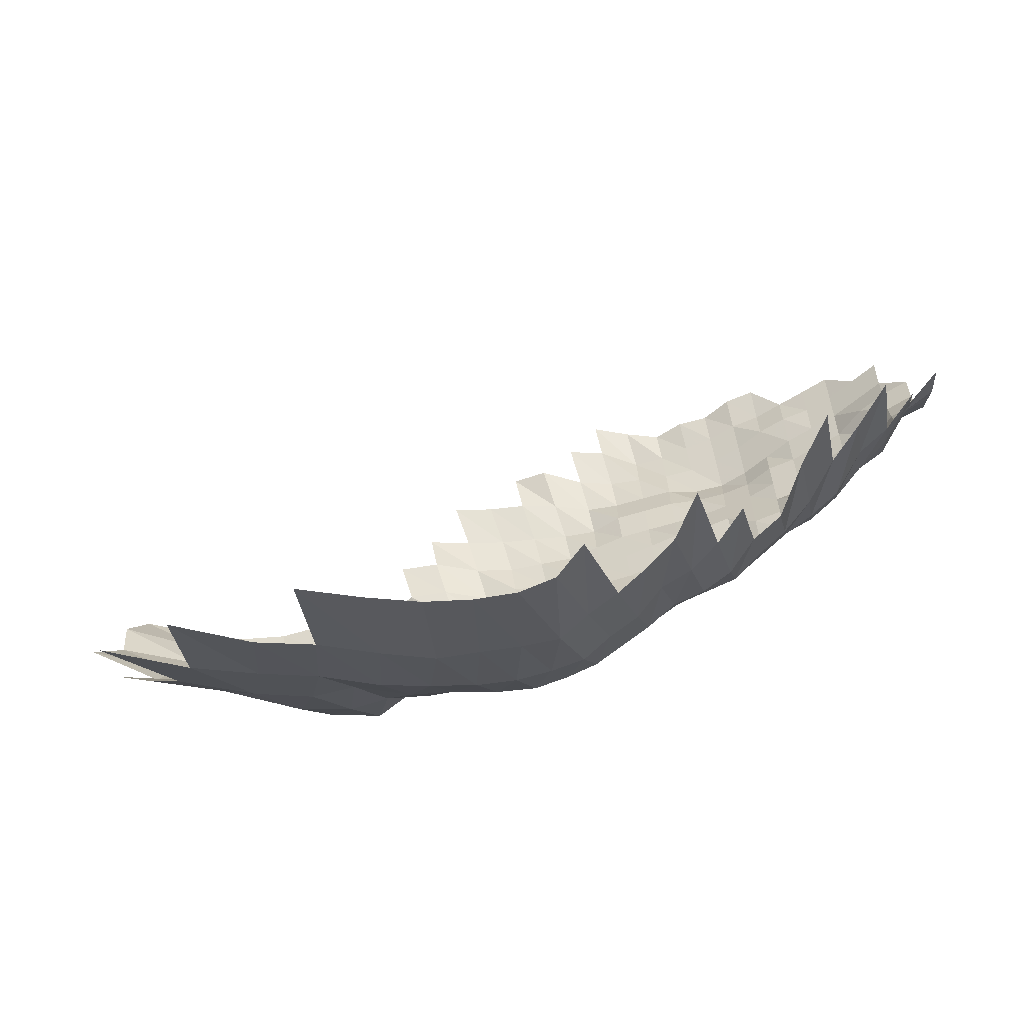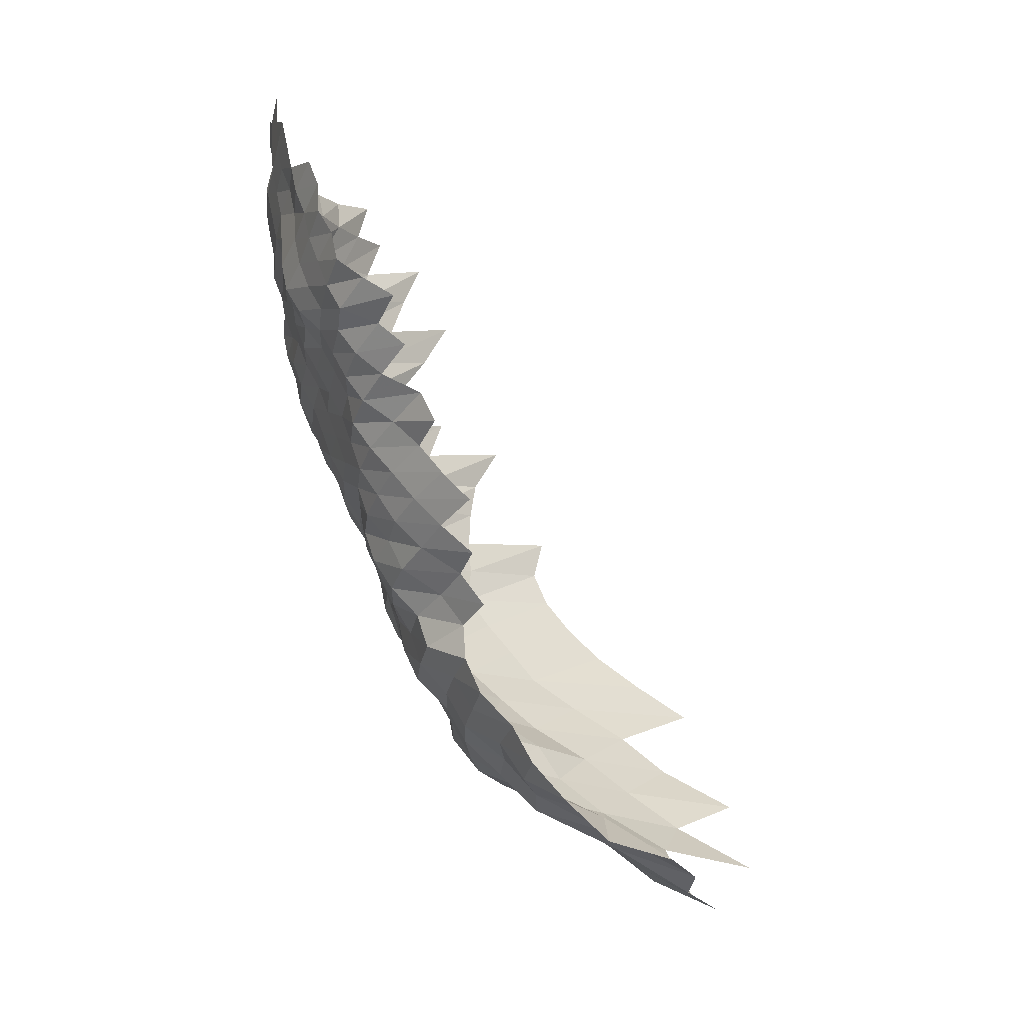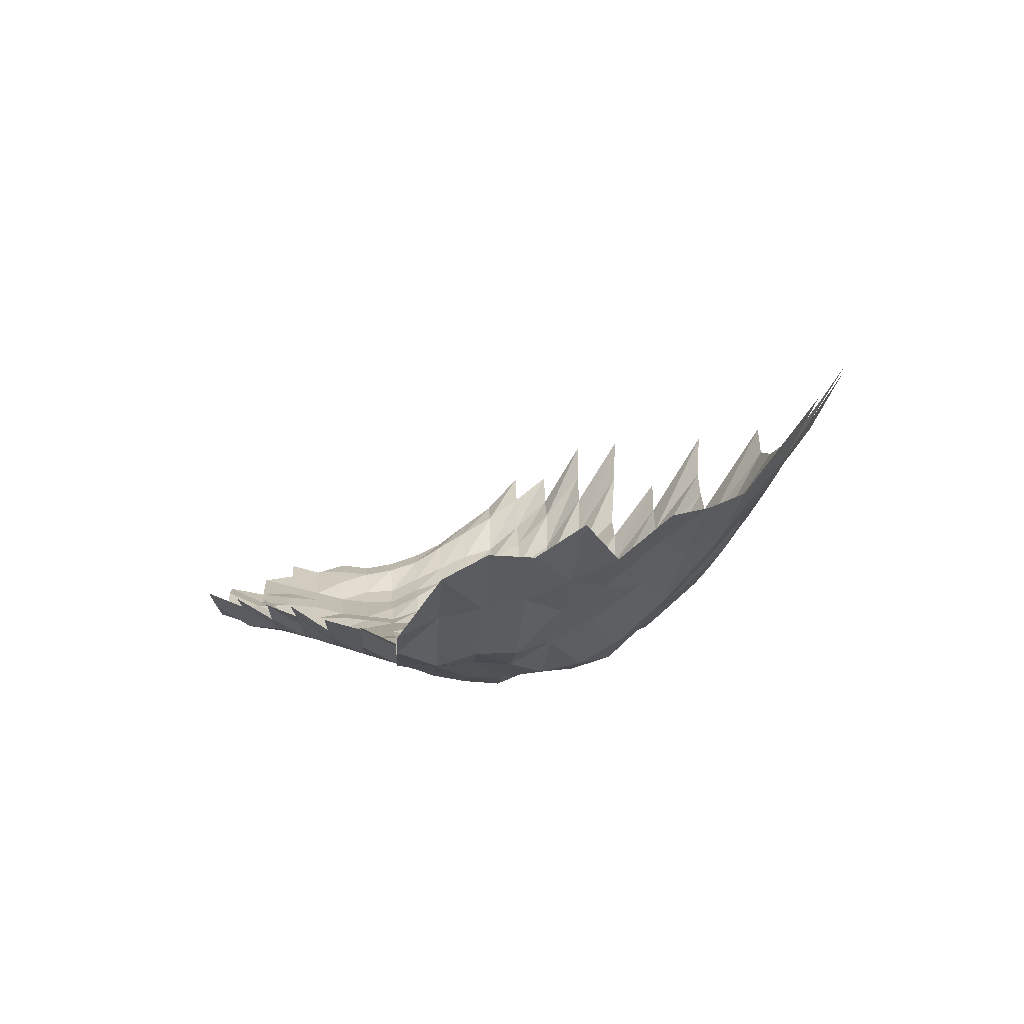
<metadata>
{"format":"obj","ext":"obj","renderer":"f3d","projection":"perspective","resolution":1024,"background":"white","views":[{"elev":-64.0,"azim":39.9,"up":"+Y"},{"elev":59.9,"azim":-93.8,"up":"+Y"},{"elev":22.9,"azim":-94.1,"up":"+Z"}]}
</metadata>
<code>
g
v -0.0361 -0.03916 0.372
v -0.03532 -0.02779 0.364
v -0.03542 -0.01731 0.365
v -0.03484 -0.006637 0.359
v -0.03338 0.003593 0.344
v -0.02513 -0.0602 0.369
v -0.02438 -0.04805 0.358
v -0.02404 -0.03716 0.353
v -0.0237 -0.02657 0.348
v -0.02356 -0.01641 0.346
v -0.02343 -0.006359 0.344
v -0.02282 0.003499 0.335
v -0.01434 -0.0703 0.366
v -0.01399 -0.05824 0.357
v -0.01356 -0.04644 0.346
v -0.01332 -0.0358 0.34
v -0.01289 -0.02512 0.329
v -0.01289 -0.0156 0.329
v -0.01277 -0.006027 0.326
v -0.01285 0.003426 0.328
v -0.003986 -0.09722 0.389
v -0.00374 -0.08067 0.365
v -0.003597 -0.06742 0.351
v -0.003494 -0.05563 0.341
v -0.003412 -0.04469 0.333
v -0.003351 -0.03443 0.327
v -0.003289 -0.02451 0.321
v -0.0033 -0.01527 0.322
v -0.003289 -0.005934 0.321
v -0.00332 0.003384 0.324
v 0.006913 -0.09248 0.37
v 0.006521 -0.07713 0.349
v 0.006222 -0.06396 0.333
v 0.006016 -0.05253 0.322
v 0.005904 -0.04241 0.316
v 0.005867 -0.03306 0.314
v 0.005848 -0.0239 0.313
v 0.005848 -0.01484 0.313
v 0.005885 -0.005823 0.315
v 0.005923 0.003311 0.317
v 0.01843 -0.1079 0.387
v 0.017 -0.08923 0.357
v 0.01609 -0.0747 0.338
v 0.01543 -0.06223 0.324
v 0.0149 -0.05106 0.313
v 0.01476 -0.04161 0.31
v 0.01476 -0.03264 0.31
v 0.01471 -0.02359 0.309
v 0.01471 -0.01465 0.309
v 0.01481 -0.005749 0.311
v 0.01495 0.003279 0.314
v 0.02824 -0.1029 0.369
v 0.02648 -0.08648 0.346
v 0.02549 -0.07359 0.333
v 0.02449 -0.06146 0.32
v 0.02396 -0.05106 0.313
v 0.02365 -0.04147 0.309
v 0.02342 -0.03222 0.306
v 0.02312 -0.02306 0.302
v 0.02319 -0.01437 0.303
v 0.02335 -0.005638 0.305
v 0.02404 0.003279 0.314
v 0.02442 0.01256 0.319
v 0.03776 -0.09983 0.358
v 0.03512 -0.08323 0.333
v 0.03386 -0.07094 0.321
v 0.03301 -0.06012 0.313
v 0.03249 -0.05025 0.308
v 0.03217 -0.04093 0.305
v 0.03175 -0.03169 0.301
v 0.03154 -0.02283 0.299
v 0.03175 -0.01427 0.301
v 0.03196 -0.005601 0.303
v 0.03259 0.003227 0.309
v 0.03312 0.01236 0.314
v 0.03344 0.02165 0.317
v 0.05081 -0.1163 0.378
v 0.04637 -0.09621 0.345
v 0.04355 -0.08098 0.324
v 0.0422 -0.06939 0.314
v 0.04153 -0.05935 0.309
v 0.04086 -0.04959 0.304
v 0.04046 -0.0404 0.301
v 0.04005 -0.03137 0.298
v 0.04005 -0.02275 0.298
v 0.03992 -0.01408 0.297
v 0.03992 -0.005491 0.297
v 0.04032 0.003133 0.3
v 0.04099 0.01201 0.305
v 0.04167 0.02117 0.31
v 0.04261 0.03082 0.317
v 0.05962 -0.1123 0.365
v 0.05455 -0.09314 0.334
v 0.05161 -0.07898 0.316
v 0.04998 -0.06763 0.306
v 0.04933 -0.05801 0.302
v 0.04851 -0.04845 0.297
v 0.04867 -0.03999 0.298
v 0.04835 -0.03116 0.296
v 0.04851 -0.02268 0.297
v 0.04802 -0.01394 0.294
v 0.04786 -0.005417 0.293
v 0.04851 0.003102 0.297
v 0.04884 0.01177 0.299
v 0.04965 0.02076 0.304
v 0.0508 0.03024 0.311
v 0.06806 -0.109 0.354
v 0.06306 -0.09147 0.328
v 0.0596 -0.07748 0.31
v 0.05768 -0.0663 0.3
v 0.0571 -0.05704 0.297
v 0.05653 -0.04796 0.294
v 0.05672 -0.03959 0.295
v 0.05653 -0.03095 0.294
v 0.05633 -0.02237 0.293
v 0.05595 -0.0138 0.291
v 0.05595 -0.00538 0.291
v 0.05614 0.00305 0.292
v 0.05672 0.01162 0.295
v 0.05749 0.02042 0.299
v 0.05883 0.02975 0.306
v 0.0596 0.03911 0.31
v 0.07653 -0.1065 0.346
v 0.07123 -0.08979 0.322
v 0.06769 -0.07648 0.306
v 0.0657 -0.06564 0.297
v 0.06548 -0.05685 0.296
v 0.06481 -0.0478 0.293
v 0.06481 -0.03932 0.293
v 0.06459 -0.03074 0.292
v 0.06459 -0.02229 0.292
v 0.06415 -0.01375 0.29
v 0.06415 -0.005361 0.29
v 0.06415 0.003029 0.29
v 0.06437 0.01146 0.291
v 0.06503 0.02008 0.294
v 0.06636 0.02917 0.3
v 0.06791 0.03873 0.307
v 0.08504 -0.1047 0.34
v 0.07929 -0.0884 0.317
v 0.07579 -0.07573 0.303
v 0.07379 -0.0652 0.295
v 0.07329 -0.05628 0.293
v 0.07279 -0.04747 0.291
v 0.07254 -0.03892 0.29
v 0.07229 -0.03043 0.289
v 0.07229 -0.02207 0.289
v 0.07154 -0.01356 0.286
v 0.07154 -0.005287 0.286
v 0.07179 0.002997 0.287
v 0.07229 0.01138 0.289
v 0.07254 0.01981 0.29
v 0.07329 0.02849 0.293
v 0.07454 0.0376 0.298
v 0.07604 0.04715 0.304
v 0.09404 -0.1037 0.337
v 0.08874 -0.08868 0.318
v 0.08483 -0.07598 0.304
v 0.08232 -0.0652 0.295
v 0.08121 -0.05589 0.291
v 0.08065 -0.04715 0.289
v 0.07981 -0.03838 0.286
v 0.07953 -0.03 0.285
v 0.07953 -0.02176 0.285
v 0.07897 -0.01342 0.283
v 0.07897 -0.005232 0.283
v 0.07953 0.002977 0.285
v 0.08009 0.0113 0.287
v 0.08065 0.01974 0.289
v 0.08065 0.0281 0.289
v 0.08149 0.03684 0.292
v 0.08316 0.04622 0.298
v 0.08428 0.05558 0.302
v 0.1047 -0.1047 0.34
v 0.09794 -0.08868 0.318
v 0.09363 -0.07598 0.304
v 0.09086 -0.0652 0.295
v 0.08962 -0.05589 0.291
v 0.08839 -0.04682 0.287
v 0.08747 -0.03812 0.284
v 0.08716 -0.02979 0.283
v 0.08654 -0.02145 0.281
v 0.08624 -0.01328 0.28
v 0.08654 -0.005195 0.281
v 0.08716 0.002956 0.283
v 0.08747 0.01118 0.284
v 0.08808 0.01954 0.286
v 0.08808 0.02781 0.286
v 0.0887 0.03634 0.288
v 0.08901 0.04482 0.289
v 0.09086 0.05429 0.295
v 0.1075 -0.08896 0.319
v 0.1034 -0.07673 0.307
v 0.09973 -0.06542 0.296
v 0.09804 -0.05589 0.291
v 0.0967 -0.04682 0.287
v 0.09501 -0.03785 0.282
v 0.09467 -0.02958 0.281
v 0.094 -0.0213 0.279
v 0.09366 -0.01318 0.278
v 0.094 -0.005158 0.279
v 0.09467 0.002935 0.281
v 0.09467 0.01106 0.281
v 0.09535 0.01933 0.283
v 0.09535 0.02752 0.283
v 0.09569 0.03583 0.284
v 0.09636 0.04436 0.286
v 0.09737 0.05318 0.289
v 0.1174 -0.08951 0.321
v 0.1119 -0.07648 0.306
v 0.1076 -0.06497 0.294
v 0.1057 -0.05551 0.289
v 0.1043 -0.0465 0.285
v 0.1028 -0.03771 0.281
v 0.1013 -0.02916 0.277
v 0.101 -0.02107 0.276
v 0.1006 -0.01304 0.275
v 0.101 -0.005102 0.276
v 0.1017 0.002903 0.278
v 0.1017 0.01095 0.278
v 0.1021 0.01906 0.279
v 0.1017 0.02703 0.278
v 0.1028 0.03545 0.281
v 0.1039 0.04405 0.284
v 0.1054 0.053 0.288
v 0.1295 -0.09147 0.328
v 0.1216 -0.07698 0.308
v 0.1161 -0.06497 0.294
v 0.1133 -0.05512 0.287
v 0.1121 -0.04633 0.284
v 0.1101 -0.03744 0.279
v 0.1094 -0.02916 0.277
v 0.1086 -0.021 0.275
v 0.1082 -0.01299 0.274
v 0.1082 -0.005065 0.274
v 0.109 0.002883 0.276
v 0.109 0.01087 0.276
v 0.109 0.01885 0.276
v 0.1086 0.02674 0.275
v 0.1101 0.0352 0.279
v 0.1113 0.04374 0.282
v 0.1125 0.05245 0.285
v 0.1322 -0.07798 0.312
v 0.1263 -0.06586 0.298
v 0.1225 -0.05551 0.289
v 0.1203 -0.04633 0.284
v 0.1186 -0.03758 0.28
v 0.1174 -0.02916 0.277
v 0.1165 -0.021 0.275
v 0.1153 -0.0129 0.272
v 0.1161 -0.005065 0.274
v 0.1161 0.002862 0.274
v 0.1161 0.01079 0.274
v 0.1161 0.01872 0.274
v 0.1161 0.02664 0.274
v 0.1178 0.03507 0.278
v 0.1191 0.04358 0.281
v 0.1208 0.05245 0.285
v 0.1353 -0.06608 0.299
v 0.1313 -0.0557 0.29
v 0.129 -0.0465 0.285
v 0.1272 -0.03771 0.281
v 0.1254 -0.02916 0.277
v 0.124 -0.02092 0.274
v 0.1227 -0.01285 0.271
v 0.1231 -0.005028 0.272
v 0.1231 0.002841 0.272
v 0.1236 0.01075 0.273
v 0.124 0.01872 0.274
v 0.124 0.02664 0.274
v 0.1258 0.03507 0.278
v 0.1263 0.04327 0.279
v 0.1281 0.05208 0.283
v 0.1483 -0.06807 0.308
v 0.1411 -0.05628 0.293
v 0.1372 -0.0465 0.285
v 0.1348 -0.03758 0.28
v 0.1329 -0.02906 0.276
v 0.132 -0.02092 0.274
v 0.131 -0.0129 0.272
v 0.131 -0.005028 0.272
v 0.13 0.00282 0.27
v 0.1305 0.01067 0.271
v 0.131 0.01858 0.272
v 0.132 0.02664 0.274
v 0.1334 0.03495 0.277
v 0.1339 0.04312 0.278
v 0.1608 -0.06961 0.315
v 0.1526 -0.05743 0.299
v 0.146 -0.04666 0.286
v 0.1435 -0.03771 0.281
v 0.1414 -0.02916 0.277
v 0.1404 -0.021 0.275
v 0.1394 -0.01294 0.273
v 0.1394 -0.005047 0.273
v 0.1378 0.00282 0.27
v 0.1378 0.01063 0.27
v 0.1383 0.01851 0.271
v 0.1394 0.02654 0.273
v 0.1404 0.0347 0.275
v 0.1414 0.04296 0.277
v 0.1634 -0.0582 0.303
v 0.1575 -0.04764 0.292
v 0.1532 -0.03812 0.284
v 0.151 -0.02948 0.28
v 0.1494 -0.02115 0.277
v 0.1478 -0.01299 0.274
v 0.1467 -0.005028 0.272
v 0.1451 0.002809 0.269
v 0.1451 0.01059 0.269
v 0.1456 0.01844 0.27
v 0.1467 0.02645 0.272
v 0.1478 0.03457 0.274
v 0.1489 0.04281 0.276
v 0.1751 -0.05916 0.308
v 0.1665 -0.0478 0.293
v 0.1626 -0.03838 0.286
v 0.1591 -0.02948 0.28
v 0.158 -0.02123 0.278
v 0.1563 -0.01304 0.275
v 0.1546 -0.005028 0.272
v 0.1529 0.002809 0.269
v 0.1529 0.01059 0.269
v 0.1546 0.01858 0.272
v 0.1546 0.02645 0.272
v 0.1557 0.03457 0.274
v 0.1774 -0.04845 0.297
v 0.1738 -0.03905 0.291
v 0.1708 -0.03011 0.286
v 0.1684 -0.02153 0.282
v 0.166 -0.01318 0.278
v 0.1637 -0.005065 0.274
v 0.1625 0.002841 0.272
v 0.1619 0.01067 0.271
v 0.1625 0.01858 0.272
v 0.1625 0.02645 0.272
v 0.1637 0.03457 0.274
v 0.1841 -0.03946 0.294
v 0.1791 -0.03011 0.286
v 0.176 -0.02145 0.281
v 0.1728 -0.01309 0.276
v 0.171 -0.005047 0.273
v 0.1697 0.00283 0.271
v 0.1691 0.01063 0.27
v 0.1697 0.01851 0.271
g curobj_export
f 7 8 1
f 1 8 2
f 8 9 2
f 2 9 3
f 9 10 3
f 3 10 4
f 10 11 4
f 4 11 5
f 11 12 5
f 13 14 6
f 6 14 7
f 14 15 7
f 7 15 8
f 15 16 8
f 8 16 9
f 16 17 9
f 9 17 10
f 17 18 10
f 10 18 11
f 18 19 11
f 11 19 12
f 19 20 12
f 22 23 13
f 13 23 14
f 23 24 14
f 14 24 15
f 24 25 15
f 15 25 16
f 25 26 16
f 16 26 17
f 26 27 17
f 17 27 18
f 27 28 18
f 18 28 19
f 28 29 19
f 19 29 20
f 29 30 20
f 21 31 22
f 31 32 22
f 22 32 23
f 32 33 23
f 23 33 24
f 33 34 24
f 24 34 25
f 34 35 25
f 25 35 26
f 35 36 26
f 26 36 27
f 36 37 27
f 27 37 28
f 37 38 28
f 28 38 29
f 38 39 29
f 29 39 30
f 39 40 30
f 41 42 31
f 31 42 32
f 42 43 32
f 32 43 33
f 43 44 33
f 33 44 34
f 44 45 34
f 34 45 35
f 45 46 35
f 35 46 36
f 46 47 36
f 36 47 37
f 47 48 37
f 37 48 38
f 48 49 38
f 38 49 39
f 49 50 39
f 39 50 40
f 50 51 40
f 41 52 42
f 52 53 42
f 42 53 43
f 53 54 43
f 43 54 44
f 54 55 44
f 44 55 45
f 55 56 45
f 45 56 46
f 56 57 46
f 46 57 47
f 57 58 47
f 47 58 48
f 58 59 48
f 48 59 49
f 59 60 49
f 49 60 50
f 60 61 50
f 50 61 51
f 61 62 51
f 52 64 53
f 64 65 53
f 53 65 54
f 65 66 54
f 54 66 55
f 66 67 55
f 55 67 56
f 67 68 56
f 56 68 57
f 68 69 57
f 57 69 58
f 69 70 58
f 58 70 59
f 70 71 59
f 59 71 60
f 71 72 60
f 60 72 61
f 72 73 61
f 61 73 62
f 73 74 62
f 62 74 63
f 74 75 63
f 77 78 64
f 64 78 65
f 78 79 65
f 65 79 66
f 79 80 66
f 66 80 67
f 80 81 67
f 67 81 68
f 81 82 68
f 68 82 69
f 82 83 69
f 69 83 70
f 83 84 70
f 70 84 71
f 84 85 71
f 71 85 72
f 85 86 72
f 72 86 73
f 86 87 73
f 73 87 74
f 87 88 74
f 74 88 75
f 88 89 75
f 75 89 76
f 89 90 76
f 77 92 78
f 92 93 78
f 78 93 79
f 93 94 79
f 79 94 80
f 94 95 80
f 80 95 81
f 95 96 81
f 81 96 82
f 96 97 82
f 82 97 83
f 97 98 83
f 83 98 84
f 98 99 84
f 84 99 85
f 99 100 85
f 85 100 86
f 100 101 86
f 86 101 87
f 101 102 87
f 87 102 88
f 102 103 88
f 88 103 89
f 103 104 89
f 89 104 90
f 104 105 90
f 90 105 91
f 105 106 91
f 92 107 93
f 107 108 93
f 93 108 94
f 108 109 94
f 94 109 95
f 109 110 95
f 95 110 96
f 110 111 96
f 96 111 97
f 111 112 97
f 97 112 98
f 112 113 98
f 98 113 99
f 113 114 99
f 99 114 100
f 114 115 100
f 100 115 101
f 115 116 101
f 101 116 102
f 116 117 102
f 102 117 103
f 117 118 103
f 103 118 104
f 118 119 104
f 104 119 105
f 119 120 105
f 105 120 106
f 120 121 106
f 107 123 108
f 123 124 108
f 108 124 109
f 124 125 109
f 109 125 110
f 125 126 110
f 110 126 111
f 126 127 111
f 111 127 112
f 127 128 112
f 112 128 113
f 128 129 113
f 113 129 114
f 129 130 114
f 114 130 115
f 130 131 115
f 115 131 116
f 131 132 116
f 116 132 117
f 132 133 117
f 117 133 118
f 133 134 118
f 118 134 119
f 134 135 119
f 119 135 120
f 135 136 120
f 120 136 121
f 136 137 121
f 121 137 122
f 137 138 122
f 123 139 124
f 139 140 124
f 124 140 125
f 140 141 125
f 125 141 126
f 141 142 126
f 126 142 127
f 142 143 127
f 127 143 128
f 143 144 128
f 128 144 129
f 144 145 129
f 129 145 130
f 145 146 130
f 130 146 131
f 146 147 131
f 131 147 132
f 147 148 132
f 132 148 133
f 148 149 133
f 133 149 134
f 149 150 134
f 134 150 135
f 150 151 135
f 135 151 136
f 151 152 136
f 136 152 137
f 152 153 137
f 137 153 138
f 153 154 138
f 139 156 140
f 156 157 140
f 140 157 141
f 157 158 141
f 141 158 142
f 158 159 142
f 142 159 143
f 159 160 143
f 143 160 144
f 160 161 144
f 144 161 145
f 161 162 145
f 145 162 146
f 162 163 146
f 146 163 147
f 163 164 147
f 147 164 148
f 164 165 148
f 148 165 149
f 165 166 149
f 149 166 150
f 166 167 150
f 150 167 151
f 167 168 151
f 151 168 152
f 168 169 152
f 152 169 153
f 169 170 153
f 153 170 154
f 170 171 154
f 154 171 155
f 171 172 155
f 156 174 157
f 174 175 157
f 157 175 158
f 175 176 158
f 158 176 159
f 176 177 159
f 159 177 160
f 177 178 160
f 160 178 161
f 178 179 161
f 161 179 162
f 179 180 162
f 162 180 163
f 180 181 163
f 163 181 164
f 181 182 164
f 164 182 165
f 182 183 165
f 165 183 166
f 183 184 166
f 166 184 167
f 184 185 167
f 167 185 168
f 185 186 168
f 168 186 169
f 186 187 169
f 169 187 170
f 187 188 170
f 170 188 171
f 188 189 171
f 171 189 172
f 189 190 172
f 172 190 173
f 190 191 173
f 175 192 176
f 192 193 176
f 176 193 177
f 193 194 177
f 177 194 178
f 194 195 178
f 178 195 179
f 195 196 179
f 179 196 180
f 196 197 180
f 180 197 181
f 197 198 181
f 181 198 182
f 198 199 182
f 182 199 183
f 199 200 183
f 183 200 184
f 200 201 184
f 184 201 185
f 201 202 185
f 185 202 186
f 202 203 186
f 186 203 187
f 203 204 187
f 187 204 188
f 204 205 188
f 188 205 189
f 205 206 189
f 189 206 190
f 206 207 190
f 190 207 191
f 207 208 191
f 192 209 193
f 209 210 193
f 193 210 194
f 210 211 194
f 194 211 195
f 211 212 195
f 195 212 196
f 212 213 196
f 196 213 197
f 213 214 197
f 197 214 198
f 214 215 198
f 198 215 199
f 215 216 199
f 199 216 200
f 216 217 200
f 200 217 201
f 217 218 201
f 201 218 202
f 218 219 202
f 202 219 203
f 219 220 203
f 203 220 204
f 220 221 204
f 204 221 205
f 221 222 205
f 205 222 206
f 222 223 206
f 206 223 207
f 223 224 207
f 207 224 208
f 224 225 208
f 209 226 210
f 226 227 210
f 210 227 211
f 227 228 211
f 211 228 212
f 228 229 212
f 212 229 213
f 229 230 213
f 213 230 214
f 230 231 214
f 214 231 215
f 231 232 215
f 215 232 216
f 232 233 216
f 216 233 217
f 233 234 217
f 217 234 218
f 234 235 218
f 218 235 219
f 235 236 219
f 219 236 220
f 236 237 220
f 220 237 221
f 237 238 221
f 221 238 222
f 238 239 222
f 222 239 223
f 239 240 223
f 223 240 224
f 240 241 224
f 224 241 225
f 241 242 225
f 227 243 228
f 243 244 228
f 228 244 229
f 244 245 229
f 229 245 230
f 245 246 230
f 230 246 231
f 246 247 231
f 231 247 232
f 247 248 232
f 232 248 233
f 248 249 233
f 233 249 234
f 249 250 234
f 234 250 235
f 250 251 235
f 235 251 236
f 251 252 236
f 236 252 237
f 252 253 237
f 237 253 238
f 253 254 238
f 238 254 239
f 254 255 239
f 239 255 240
f 255 256 240
f 240 256 241
f 256 257 241
f 241 257 242
f 257 258 242
f 244 259 245
f 259 260 245
f 245 260 246
f 260 261 246
f 246 261 247
f 261 262 247
f 247 262 248
f 262 263 248
f 248 263 249
f 263 264 249
f 249 264 250
f 264 265 250
f 250 265 251
f 265 266 251
f 251 266 252
f 266 267 252
f 252 267 253
f 267 268 253
f 253 268 254
f 268 269 254
f 254 269 255
f 269 270 255
f 255 270 256
f 270 271 256
f 256 271 257
f 271 272 257
f 257 272 258
f 272 273 258
f 259 274 260
f 274 275 260
f 260 275 261
f 275 276 261
f 261 276 262
f 276 277 262
f 262 277 263
f 277 278 263
f 263 278 264
f 278 279 264
f 264 279 265
f 279 280 265
f 265 280 266
f 280 281 266
f 266 281 267
f 281 282 267
f 267 282 268
f 282 283 268
f 268 283 269
f 283 284 269
f 269 284 270
f 284 285 270
f 270 285 271
f 285 286 271
f 271 286 272
f 286 287 272
f 272 287 273
f 274 288 275
f 288 289 275
f 275 289 276
f 289 290 276
f 276 290 277
f 290 291 277
f 277 291 278
f 291 292 278
f 278 292 279
f 292 293 279
f 279 293 280
f 293 294 280
f 280 294 281
f 294 295 281
f 281 295 282
f 295 296 282
f 282 296 283
f 296 297 283
f 283 297 284
f 297 298 284
f 284 298 285
f 298 299 285
f 285 299 286
f 299 300 286
f 286 300 287
f 300 301 287
f 289 302 290
f 302 303 290
f 290 303 291
f 303 304 291
f 291 304 292
f 304 305 292
f 292 305 293
f 305 306 293
f 293 306 294
f 306 307 294
f 294 307 295
f 307 308 295
f 295 308 296
f 308 309 296
f 296 309 297
f 309 310 297
f 297 310 298
f 310 311 298
f 298 311 299
f 311 312 299
f 299 312 300
f 312 313 300
f 300 313 301
f 313 314 301
f 302 315 303
f 315 316 303
f 303 316 304
f 316 317 304
f 304 317 305
f 317 318 305
f 305 318 306
f 318 319 306
f 306 319 307
f 319 320 307
f 307 320 308
f 320 321 308
f 308 321 309
f 321 322 309
f 309 322 310
f 322 323 310
f 310 323 311
f 323 324 311
f 311 324 312
f 324 325 312
f 312 325 313
f 325 326 313
f 313 326 314
f 316 327 317
f 327 328 317
f 317 328 318
f 328 329 318
f 318 329 319
f 329 330 319
f 319 330 320
f 330 331 320
f 320 331 321
f 331 332 321
f 321 332 322
f 332 333 322
f 322 333 323
f 333 334 323
f 323 334 324
f 334 335 324
f 324 335 325
f 335 336 325
f 325 336 326
f 336 337 326
f 328 338 329
f 338 339 329
f 329 339 330
f 339 340 330
f 330 340 331
f 340 341 331
f 331 341 332
f 341 342 332
f 332 342 333
f 342 343 333
f 333 343 334
f 343 344 334
f 334 344 335
f 344 345 335
f 335 345 336

</code>
